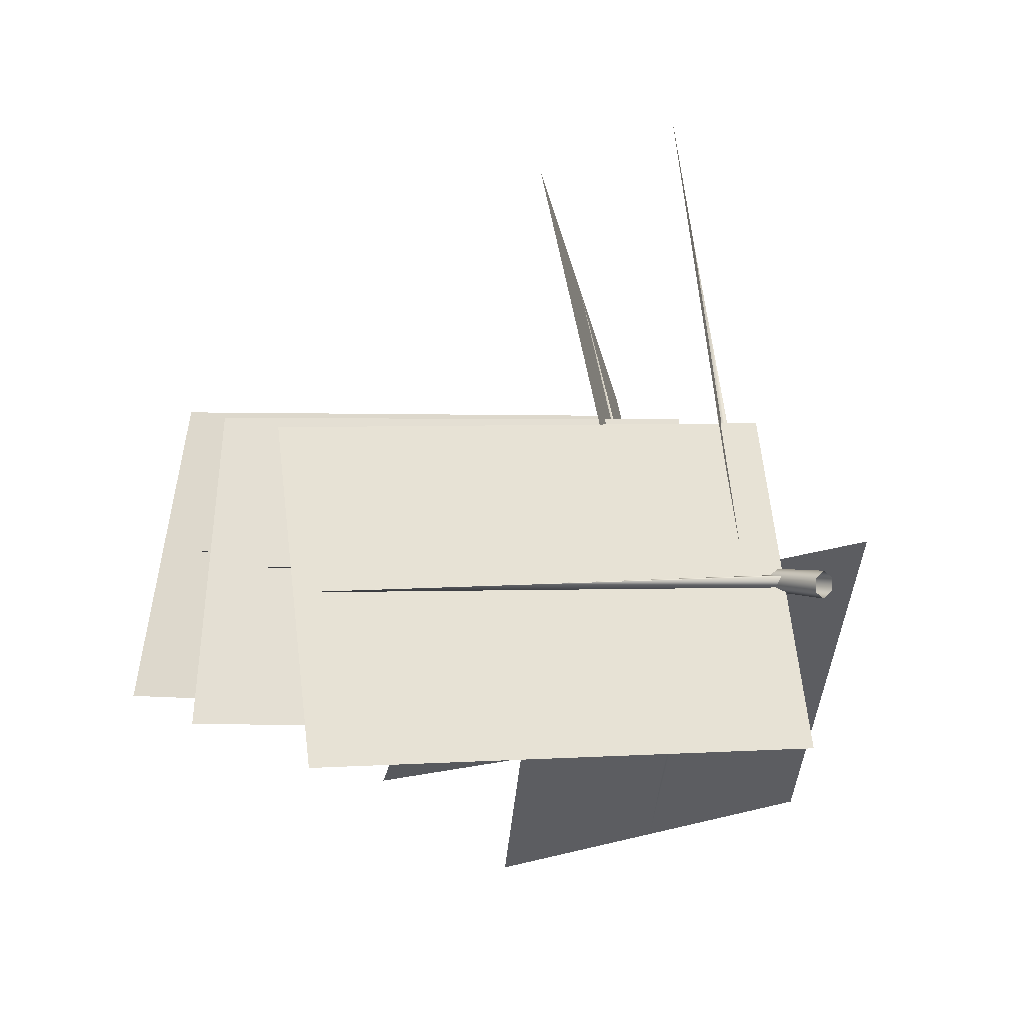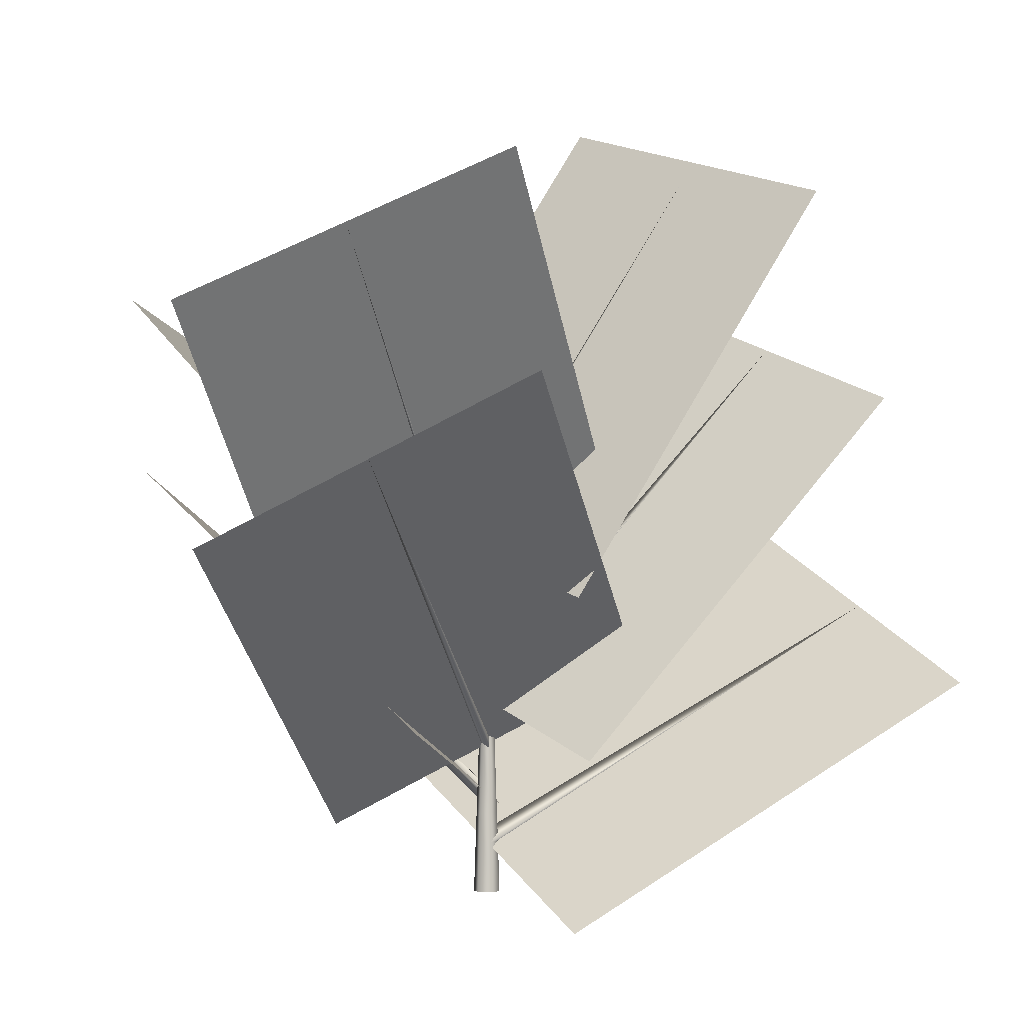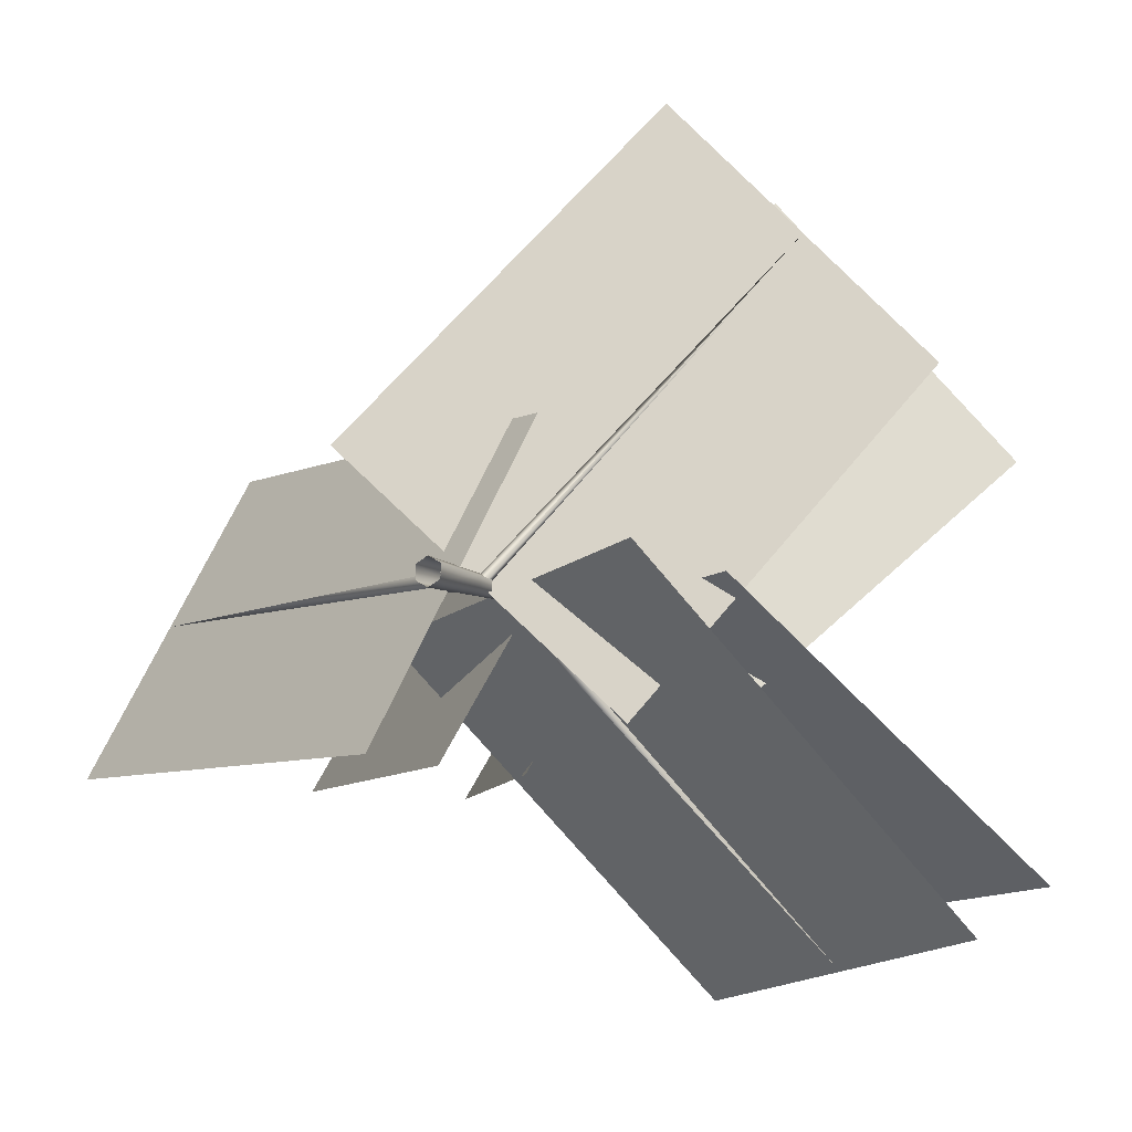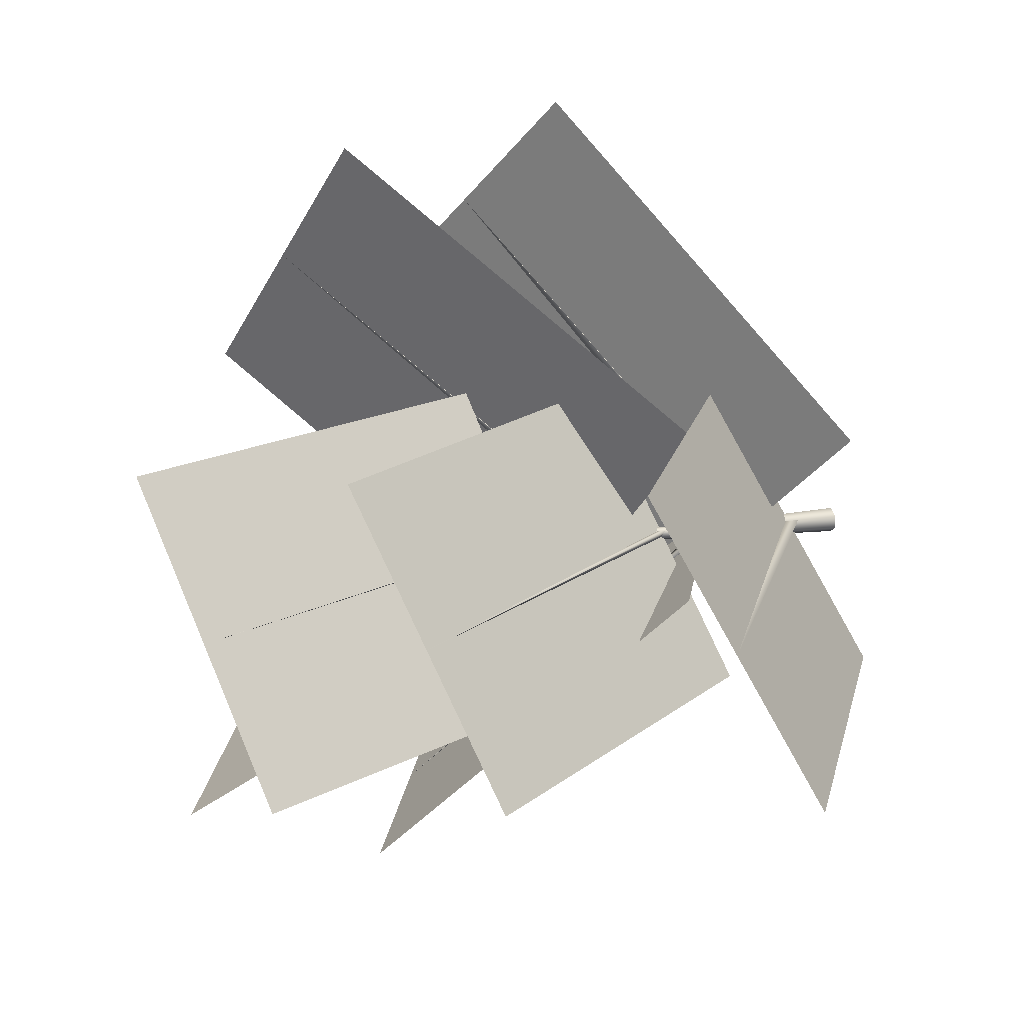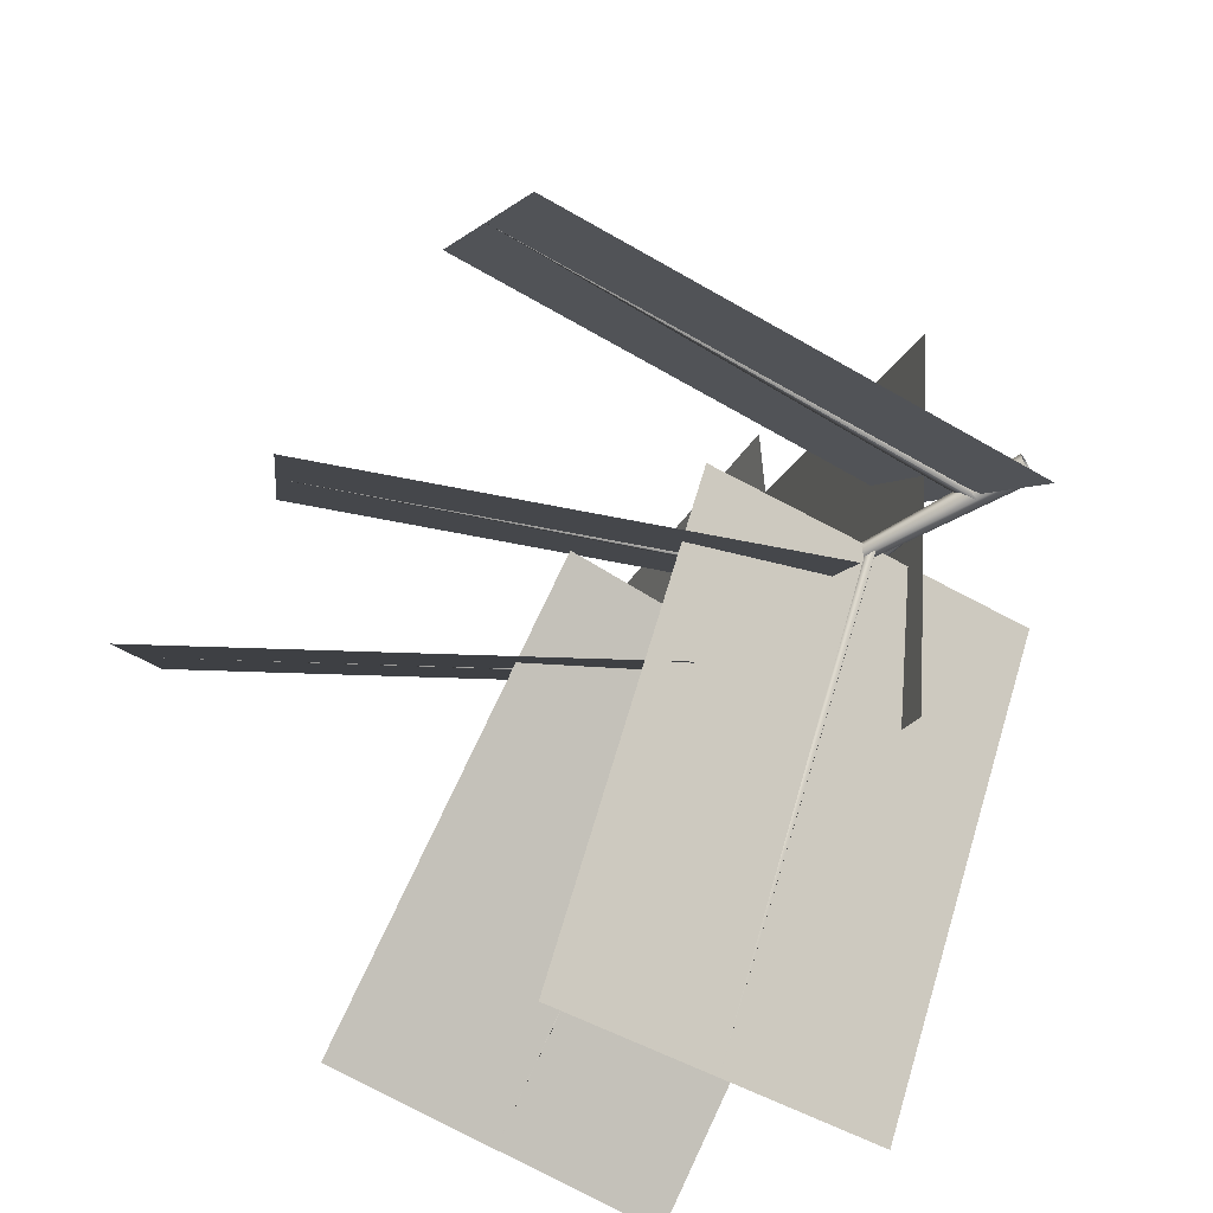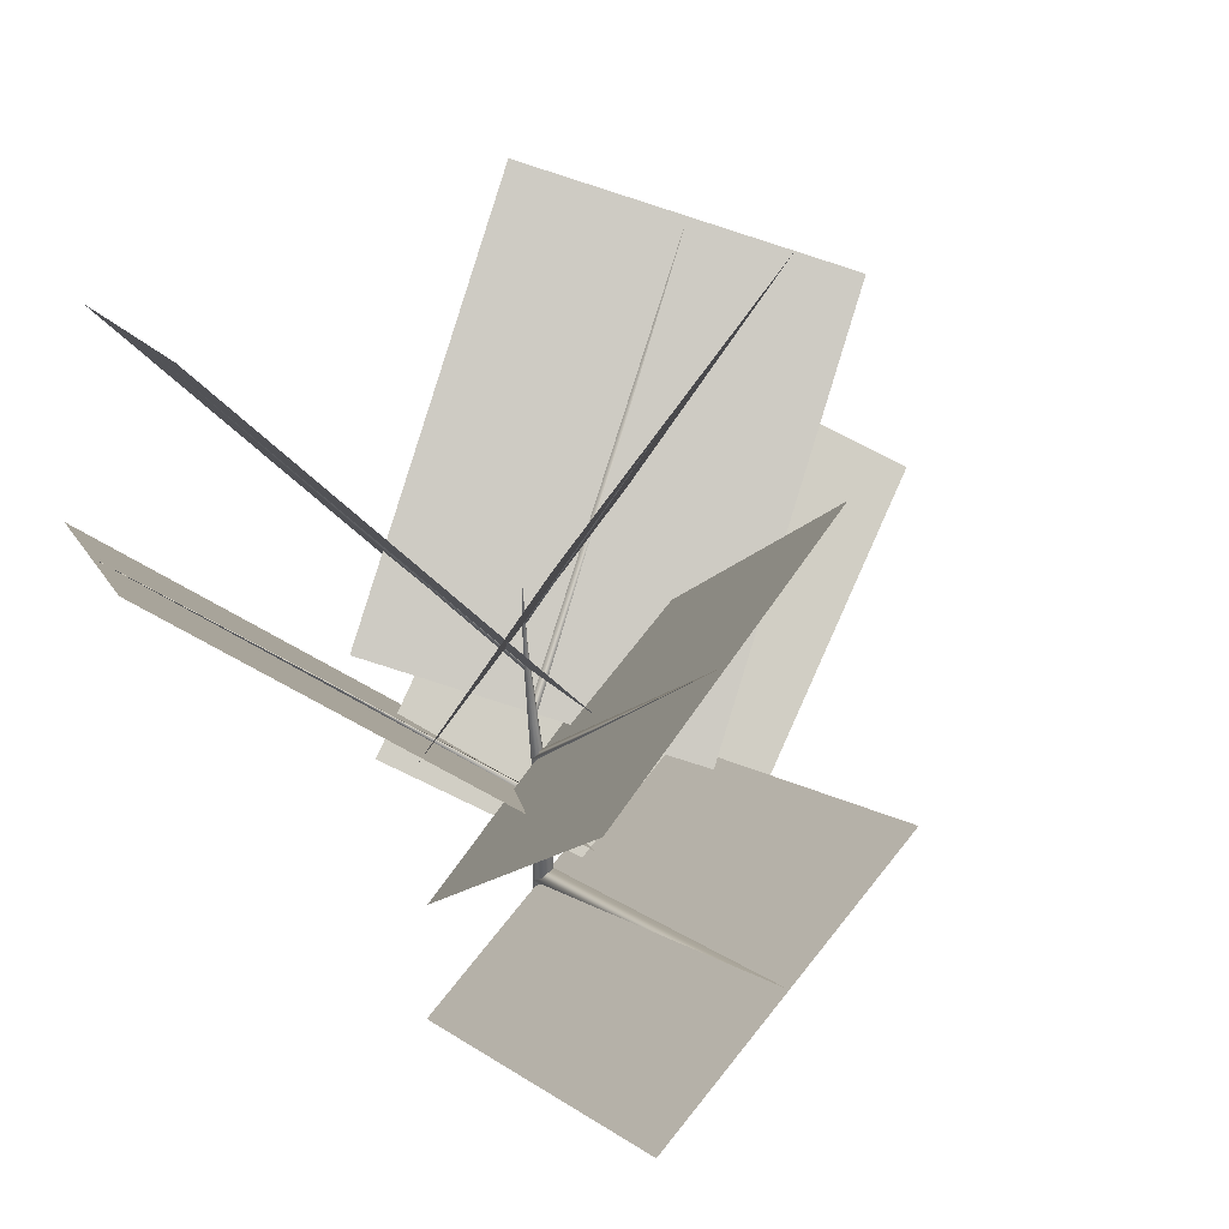
<metadata>
{"format":"obj","ext":"obj","renderer":"f3d","projection":"perspective","resolution":1024,"background":"white","views":[{"elev":3.9,"azim":136.7,"up":"+Y"},{"elev":-0.7,"azim":-17.7,"up":"+Z"},{"elev":-7.3,"azim":-156.7,"up":"+Y"},{"elev":15.1,"azim":71.9,"up":"+Y"},{"elev":-64.6,"azim":119.9,"up":"+Y"},{"elev":41.0,"azim":59.9,"up":"+Z"}]}
</metadata>
<code>
o plant_pmat3
v 0.3355 0.7895 0.1639
v 0.3917 0.5932 0.06541
v 0.937 0.5932 0.3768
v 0.8808 0.7895 0.4753
v 0.448 0.3968 -0.03304
v 0.9932 0.3968 0.2784
v 0.2512 0.4404 0.2222
v 0.3917 0.5932 0.1308
v 0.1235 1.045 0.4742
v -0.01701 0.8926 0.5655
v 0.5322 0.7459 0.03945
v 0.264 1.198 0.3828
v 0.5895 0.5551 0.3005
v 0.3917 0.5932 0.1962
v 0.1162 0.1633 0.5618
v 0.314 0.1252 0.666
v 0.194 0.6312 0.09195
v -0.08148 0.2013 0.4575
v 0.298 0.7895 0.3358
v 0.3831 0.5932 0.2609
v 0.7979 0.5932 0.7324
v 0.7127 0.7895 0.8072
v 0.4682 0.3968 0.186
v 0.883 0.3968 0.6575
v 0.2328 0.4246 0.3844
v 0.3725 0.5932 0.3255
v 0.08924 0.9723 0.7382
v -0.05048 0.8037 0.7972
v 0.5122 0.7617 0.2665
v 0.229 1.141 0.6792
v 0.567 0.57 0.4863
v 0.3629 0.5932 0.3902
v 0.1089 0.2423 0.8448
v 0.3129 0.2191 0.9409
v 0.1589 0.6163 0.294
v -0.09519 0.2655 0.7486
v 0.2611 0.7895 0.5151
v 0.3574 0.5932 0.4553
v 0.689 0.5932 0.9885
v 0.5927 0.7895 1.048
v 0.4537 0.3968 0.3954
v 0.7853 0.3968 0.9287
f 1 2 3 4
f 2 5 6 3
f 7 8 9 10
f 8 11 12 9
f 13 14 15 16
f 14 17 18 15
f 19 20 21 22
f 20 23 24 21
f 25 26 27 28
f 26 29 30 27
f 31 32 33 34
f 32 35 36 33
f 37 38 39 40
f 38 41 42 39
o plant_pmat1
v 0.3547 0.5932 0.5206
v 0.3591 0.5897 0.416
v 0.3621 0.5914 0.4163
v 0.3547 0.5932 0.5206
v 0.3621 0.5949 0.4163
v 0.3547 0.5932 0.5206
v 0.3591 0.5967 0.416
v 0.3547 0.5932 0.5206
v 0.3561 0.5949 0.4158
v 0.3547 0.5932 0.5206
v 0.3561 0.5914 0.4158
v 0.3547 0.5932 0.5206
v 0.3744 0.5862 0.3125
v 0.3804 0.5897 0.3135
v 0.3804 0.5967 0.3135
v 0.3744 0.6001 0.3125
v 0.3684 0.5967 0.3116
v 0.3684 0.5897 0.3116
v 0.3917 0.5827 0.2093
v 0.4008 0.5879 0.2101
v 0.4008 0.5984 0.2101
v 0.3917 0.6036 0.2093
v 0.3827 0.5984 0.2086
v 0.3827 0.5879 0.2086
v 0.3917 0.5792 0.1047
v 0.4038 0.5862 0.1047
v 0.4038 0.6001 0.1047
v 0.3917 0.6071 0.1047
v 0.3797 0.6001 0.1047
v 0.3797 0.5862 0.1047
v 0.3917 0.5757 0
v 0.4068 0.5844 0
v 0.4068 0.6019 0
v 0.3917 0.6106 0
v 0.3766 0.6019 0
v 0.3766 0.5844 0
f 43 44 45 46
f 46 45 47 48
f 48 47 49 50
f 50 49 51 52
f 52 51 53 54
f 44 43 54 53
f 44 55 56 45
f 45 56 57 47
f 47 57 58 49
f 49 58 59 51
f 51 59 60 53
f 53 60 55 44
f 55 61 62 56
f 56 62 63 57
f 57 63 64 58
f 58 64 65 59
f 59 65 66 60
f 60 66 61 55
f 61 67 68 62
f 62 68 69 63
f 63 69 70 64
f 64 70 71 65
f 65 71 72 66
f 66 72 67 61
f 67 73 74 68
f 68 74 75 69
f 69 75 76 70
f 70 76 77 71
f 71 77 78 72
f 72 78 73 67
o plant_pmat2
v 0.937 0.5932 0.3768
v 0.3983 0.6008 0.05393
v 0.3852 0.6008 0.07689
v 0.937 0.5932 0.3768
v 0.3917 0.5779 0.06541
v 0.937 0.5932 0.3768
v 0.1235 1.045 0.4742
v 0.3831 0.5953 0.1212
v 0.389 0.5844 0.1402
v 0.1235 1.045 0.4742
v 0.4031 0.5997 0.1311
v 0.1235 1.045 0.4742
v 0.1162 0.1633 0.5618
v 0.3941 0.5854 0.1889
v 0.3988 0.5954 0.2042
v 0.1162 0.1633 0.5618
v 0.3823 0.5986 0.1955
v 0.1162 0.1633 0.5618
v 0.7979 0.5932 0.7324
v 0.3887 0.5975 0.2559
v 0.3774 0.5975 0.2659
v 0.7979 0.5932 0.7324
v 0.3831 0.5844 0.2609
v 0.7979 0.5932 0.7324
v 0.08924 0.9723 0.7382
v 0.3683 0.595 0.3208
v 0.3711 0.588 0.3292
v 0.08924 0.9723 0.7382
v 0.3781 0.5964 0.3263
v 0.08924 0.9723 0.7382
v 0.1089 0.2423 0.8448
v 0.3636 0.5896 0.3878
v 0.3659 0.5946 0.393
v 0.1089 0.2423 0.8448
v 0.3592 0.5953 0.3898
v 0.1089 0.2423 0.8448
v 0.689 0.5932 0.9885
v 0.359 0.5943 0.4543
v 0.3558 0.5943 0.4563
v 0.689 0.5932 0.9885
v 0.3574 0.591 0.4553
v 0.689 0.5932 0.9885
f 79 80 81 82
f 82 81 83 84
f 80 79 84 83
f 85 86 87 88
f 88 87 89 90
f 90 89 86 85
f 91 92 93 94
f 94 93 95 96
f 96 95 92 91
f 97 98 99 100
f 100 99 101 102
f 102 101 98 97
f 103 104 105 106
f 106 105 107 108
f 108 107 104 103
f 109 110 111 112
f 112 111 113 114
f 114 113 110 109
f 115 116 117 118
f 118 117 119 120
f 120 119 116 115

</code>
